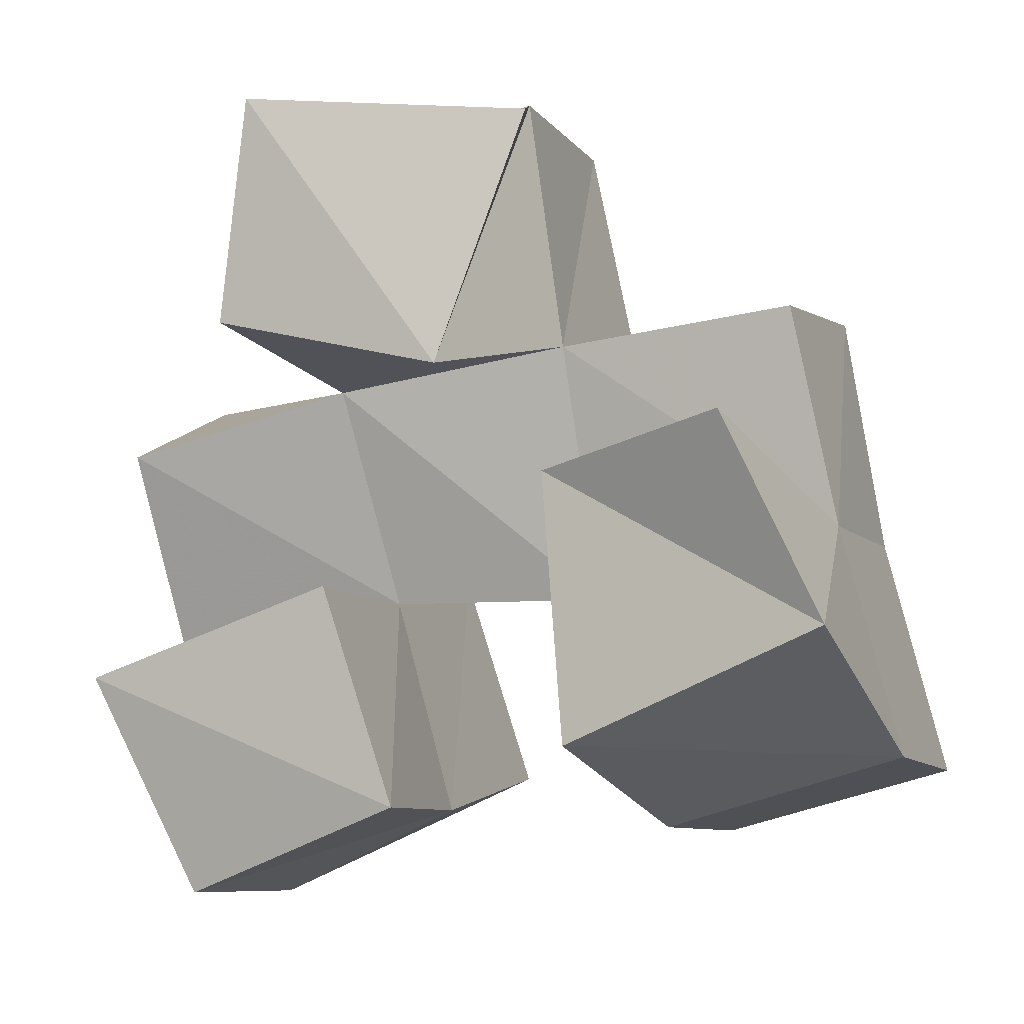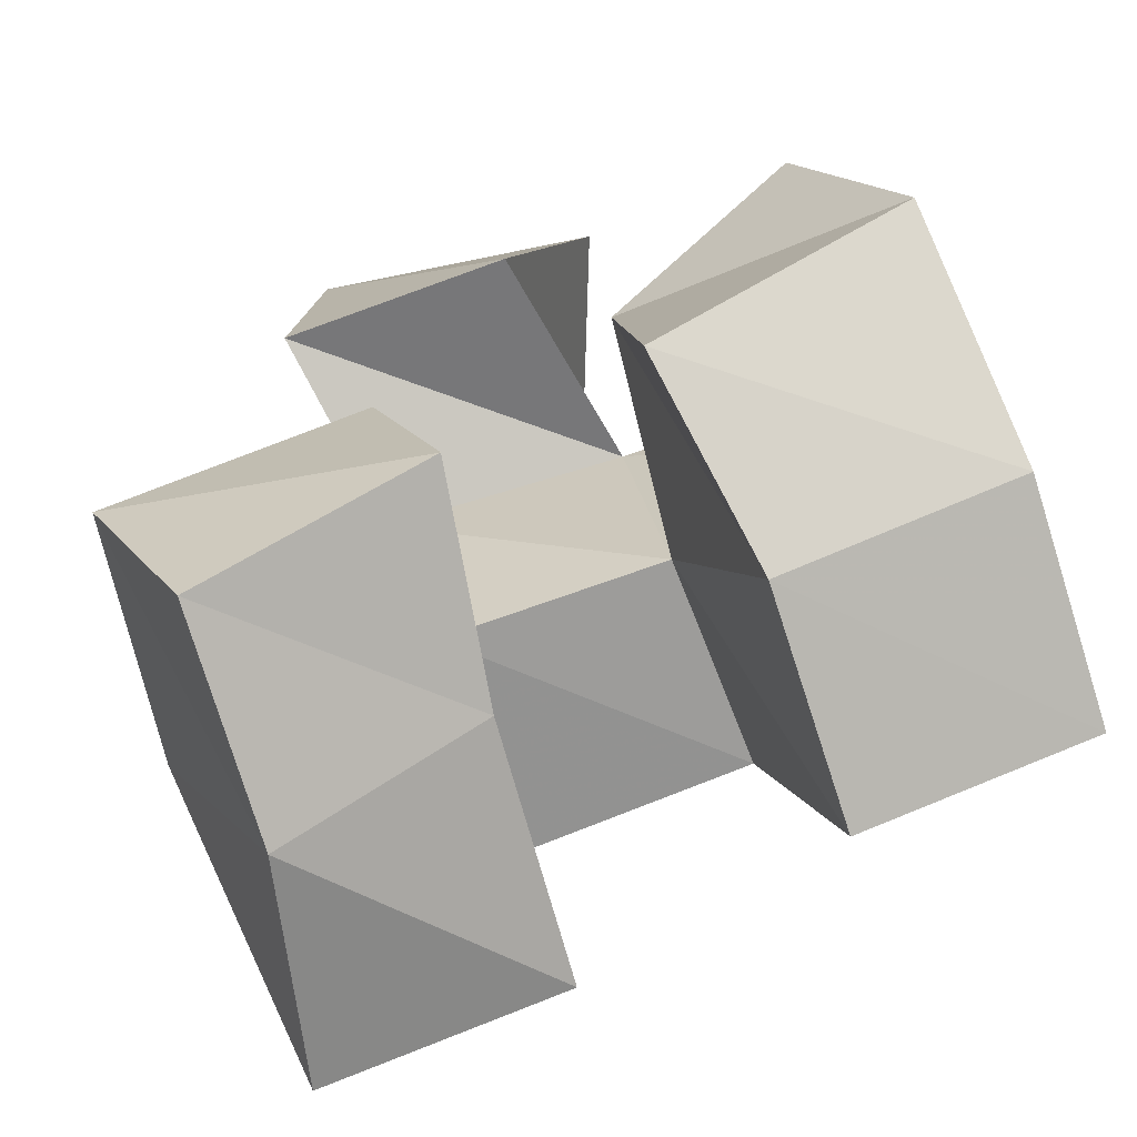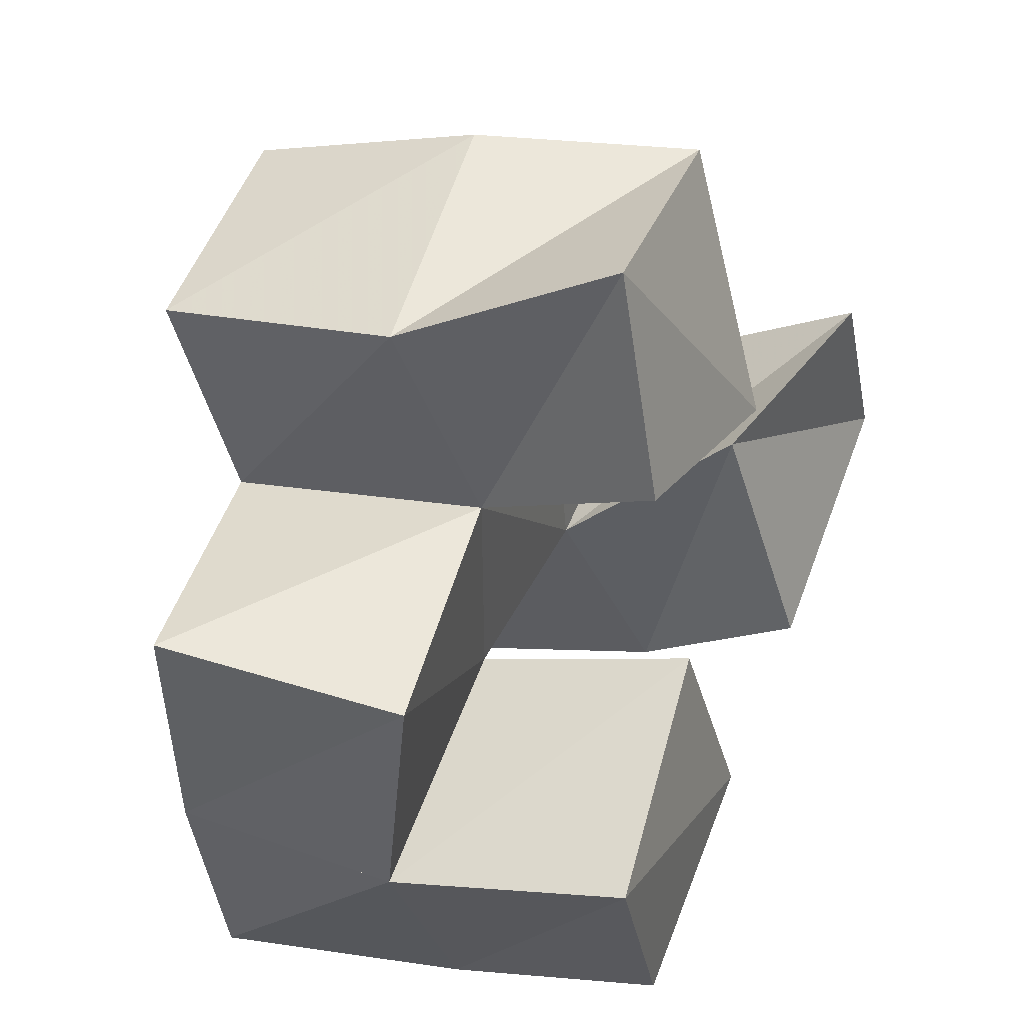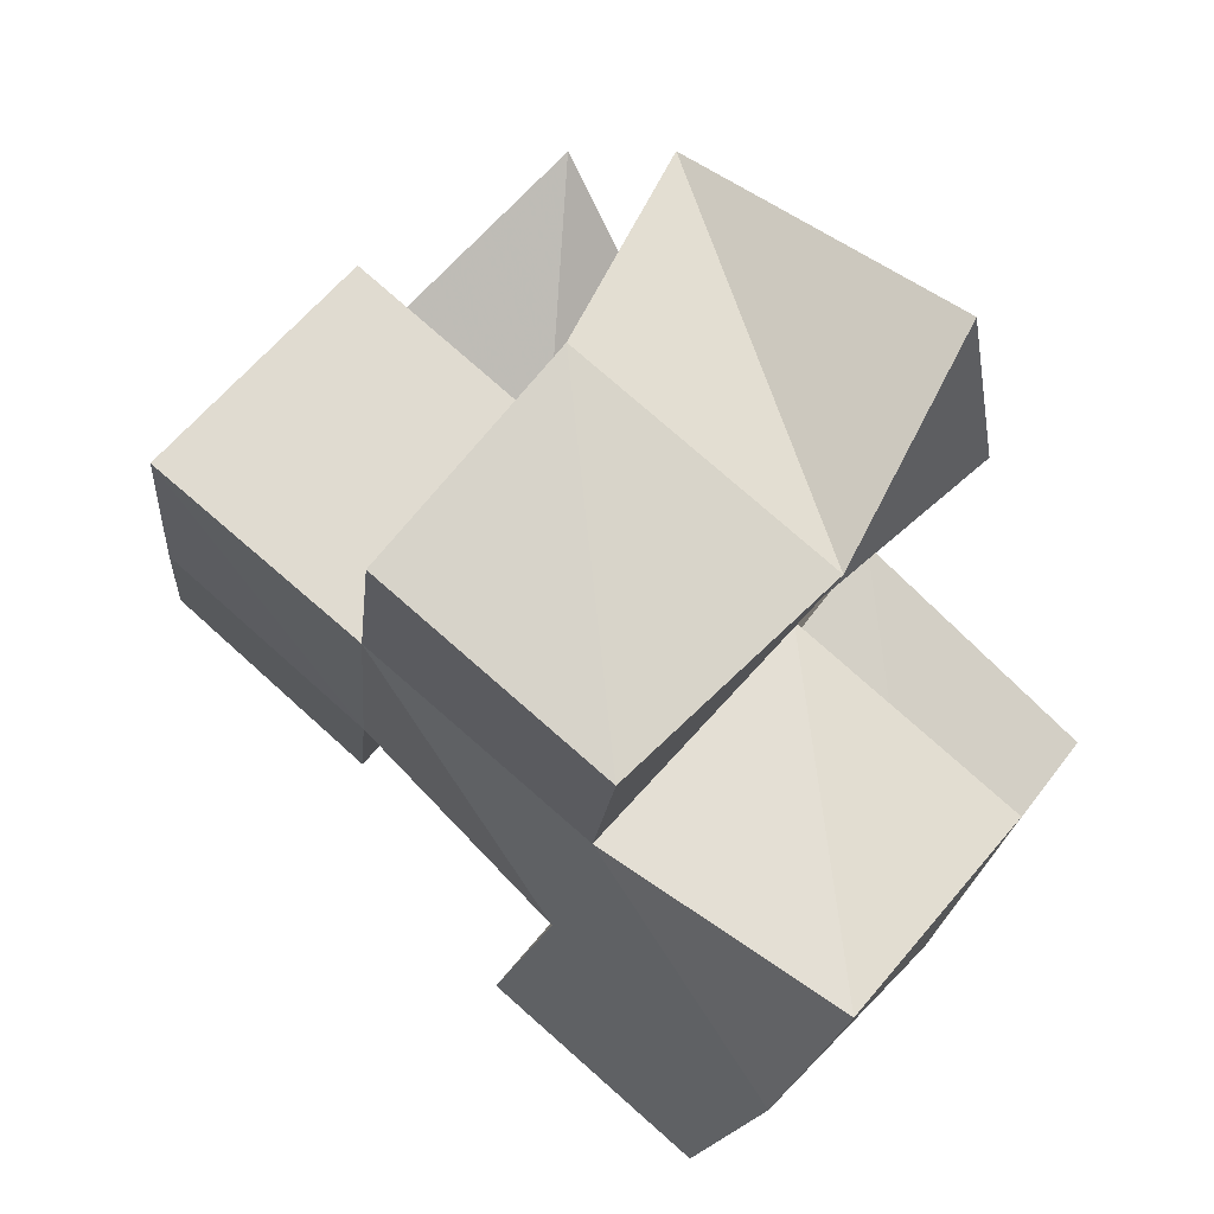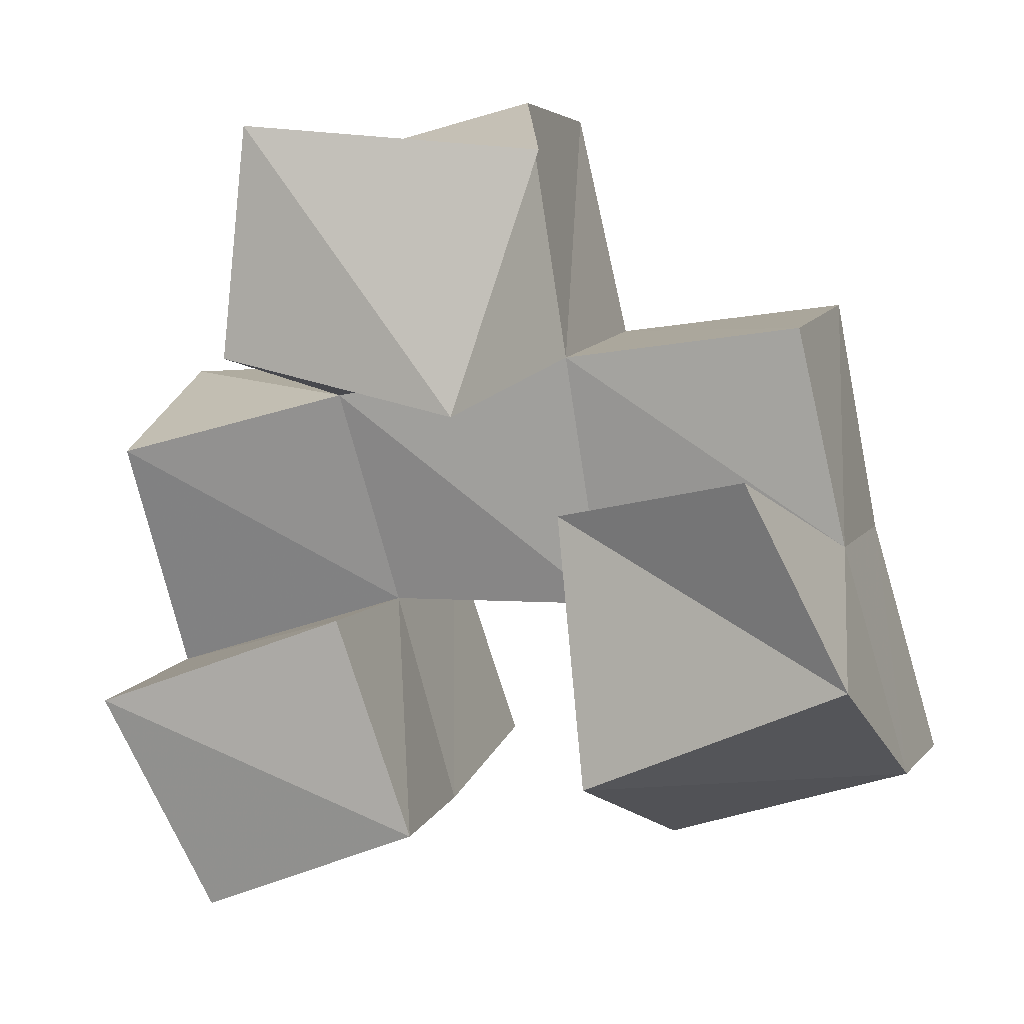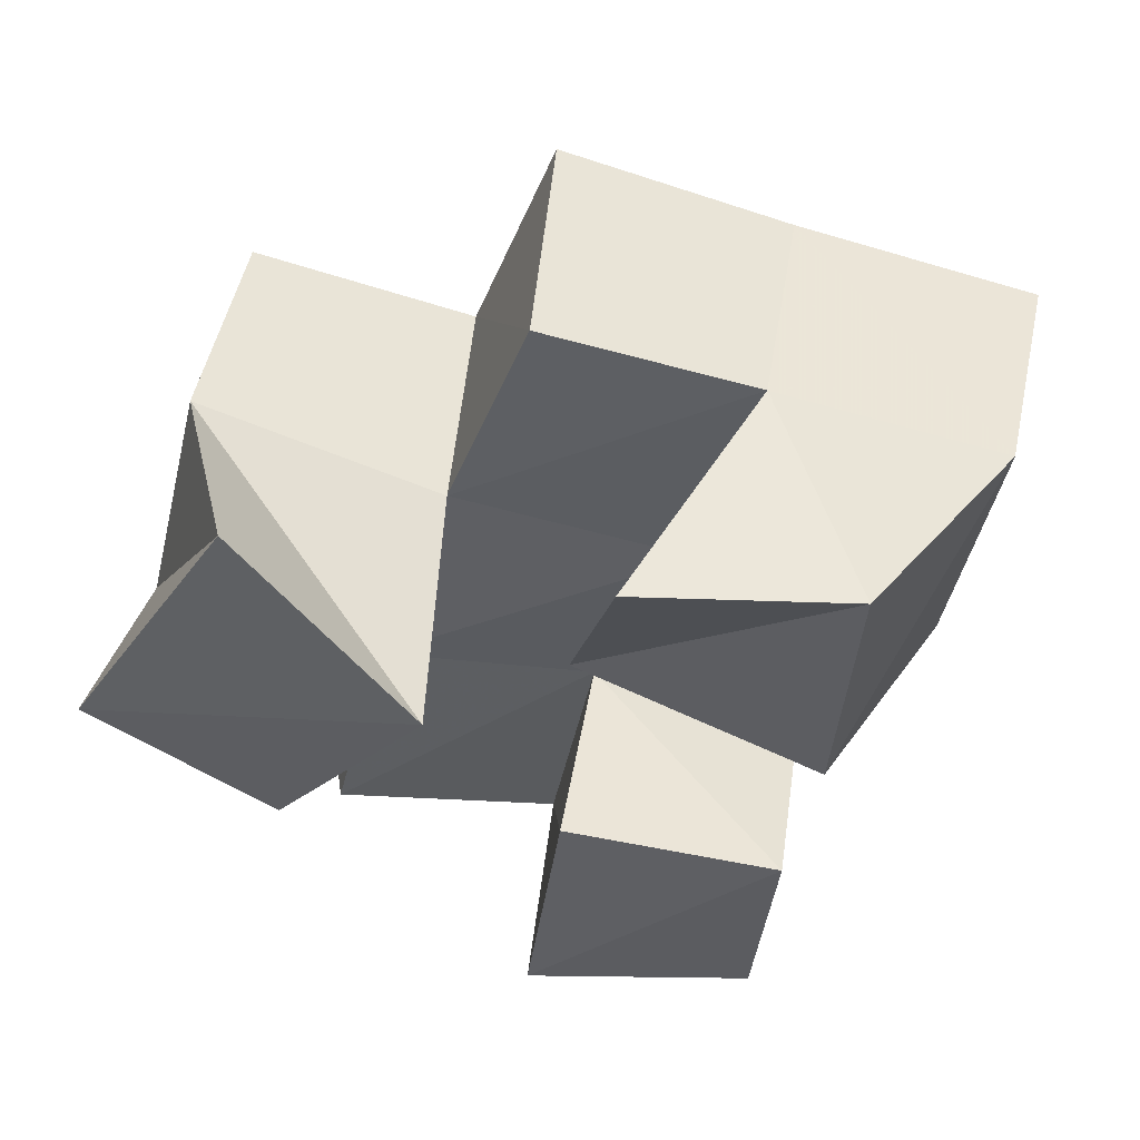
<metadata>
{"format":"obj","ext":"obj","renderer":"f3d","projection":"perspective","resolution":1024,"background":"white","views":[{"elev":7.2,"azim":22.4,"up":"+Z"},{"elev":-62.5,"azim":19.4,"up":"+Z"},{"elev":33.6,"azim":-66.6,"up":"+Z"},{"elev":58.1,"azim":-135.8,"up":"+Z"},{"elev":17.9,"azim":18.5,"up":"+Z"},{"elev":-35.3,"azim":59.0,"up":"+Y"}]}
</metadata>
<code>
v 0.5096 0.101 0.7194
v 0.5084 0.1457 0.7079
v 0.5545 0.1006 0.7417
v 0.5479 0.1452 0.7301
v 0.4877 0.1 0.7628
v 0.4829 0.1482 0.7535
v 0.5373 0.1059 0.7841
v 0.5336 0.1499 0.7734
v 0.591 0.1 0.7573
v 0.5998 0.1374 0.7333
v 0.6419 0.1 0.7841
v 0.6472 0.1419 0.7512
v 0.5813 0.1132 0.8084
v 0.5799 0.1504 0.7773
v 0.6211 0.1 0.8229
v 0.6309 0.1505 0.7954
v 0.5145 0.1065 0.8361
v 0.5226 0.1453 0.8194
v 0.5631 0.1029 0.8295
v 0.571 0.1513 0.8301
v 0.5166 0.1149 0.8807
v 0.5061 0.1558 0.864
v 0.5746 0.1213 0.8782
v 0.5589 0.1625 0.8805
v 0.4966 0.1947 0.7091
v 0.5438 0.1998 0.7245
v 0.4808 0.1931 0.758
v 0.529 0.1983 0.7705
v 0.5992 0.1834 0.7215
v 0.6459 0.1885 0.7382
v 0.5814 0.1949 0.7726
v 0.6287 0.1989 0.7847
v 0.5195 0.1974 0.8138
v 0.5697 0.2013 0.8241
v 0.5077 0.2042 0.8581
v 0.5563 0.2085 0.8696
v 0.4747 0.1397 0.8041
v 0.4693 0.1889 0.8094
v 0.6191 0.1543 0.8394
v 0.6173 0.2049 0.8329
f 1 2 4
f 3 1 4
f 2 6 8
f 4 2 8
f 6 5 7
f 8 6 7
f 5 1 3
f 7 5 3
f 8 7 3
f 4 8 3
f 2 1 5
f 6 2 5
f 9 10 12
f 11 9 12
f 10 14 16
f 12 10 16
f 14 13 15
f 16 14 15
f 13 9 11
f 15 13 11
f 16 15 11
f 12 16 11
f 10 9 13
f 14 10 13
f 17 18 20
f 19 17 20
f 18 22 24
f 20 18 24
f 22 21 23
f 24 22 23
f 21 17 19
f 23 21 19
f 24 23 19
f 20 24 19
f 18 17 21
f 22 18 21
f 2 25 26
f 4 2 26
f 25 27 28
f 26 25 28
f 27 6 8
f 28 27 8
f 6 2 4
f 8 6 4
f 28 8 4
f 26 28 4
f 25 2 6
f 27 25 6
f 10 29 30
f 12 10 30
f 29 31 32
f 30 29 32
f 31 14 16
f 32 31 16
f 14 10 12
f 16 14 12
f 32 16 12
f 30 32 12
f 29 10 14
f 31 29 14
f 18 33 34
f 20 18 34
f 33 35 36
f 34 33 36
f 35 22 24
f 36 35 24
f 22 18 20
f 24 22 20
f 36 24 20
f 34 36 20
f 33 18 22
f 35 33 22
f 6 27 28
f 8 6 28
f 27 38 33
f 28 27 33
f 38 37 18
f 33 38 18
f 37 6 8
f 18 37 8
f 33 18 8
f 28 33 8
f 27 6 37
f 38 27 37
f 8 28 31
f 14 8 31
f 28 33 34
f 31 28 34
f 33 18 20
f 34 33 20
f 18 8 14
f 20 18 14
f 34 20 14
f 31 34 14
f 28 8 18
f 33 28 18
f 14 31 32
f 16 14 32
f 31 34 40
f 32 31 40
f 34 20 39
f 40 34 39
f 20 14 16
f 39 20 16
f 40 39 16
f 32 40 16
f 31 14 20
f 34 31 20

</code>
